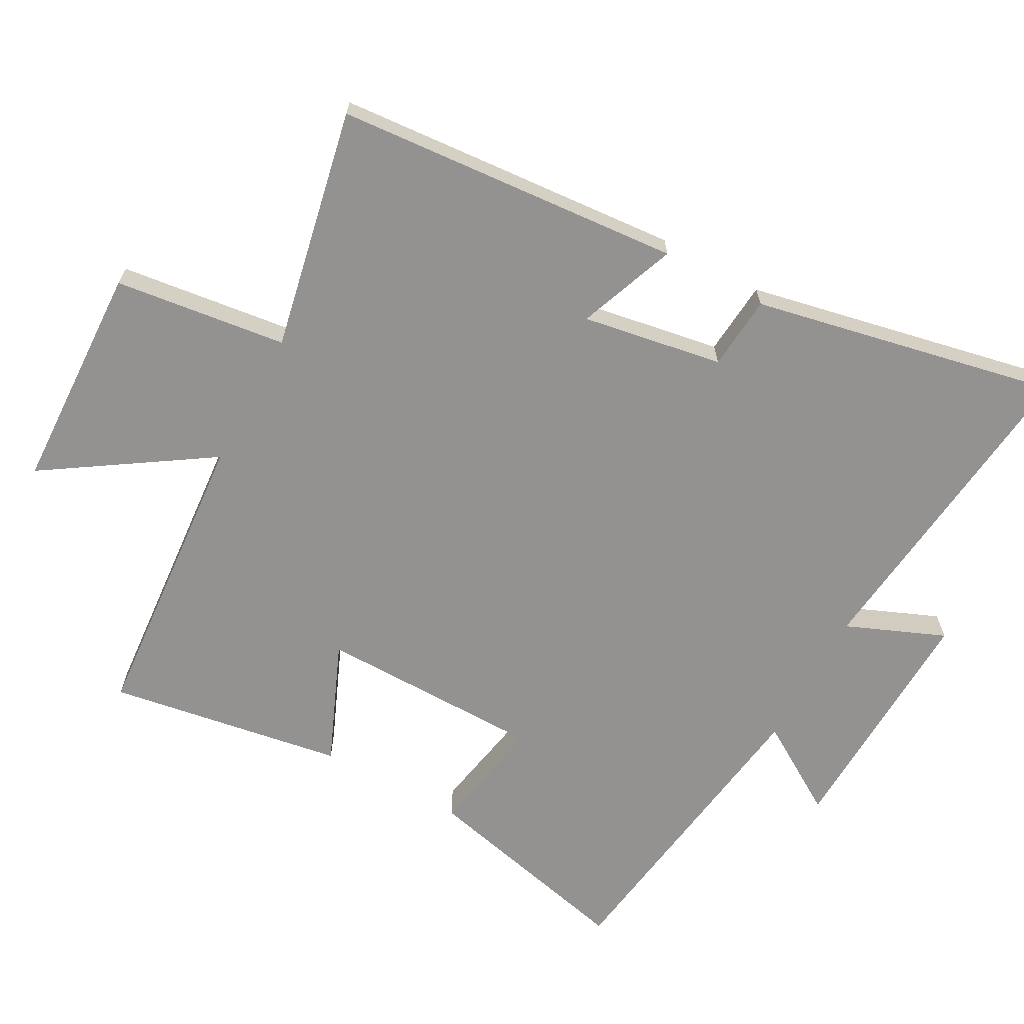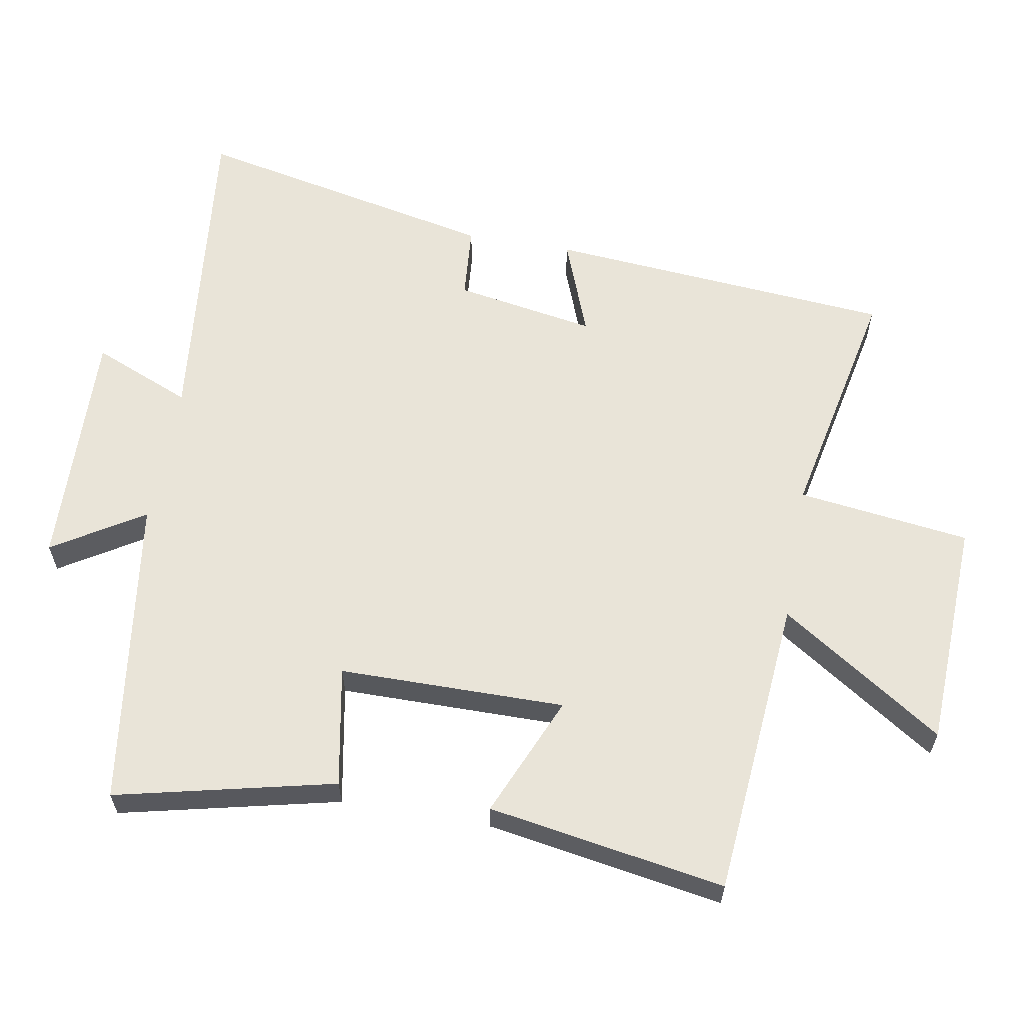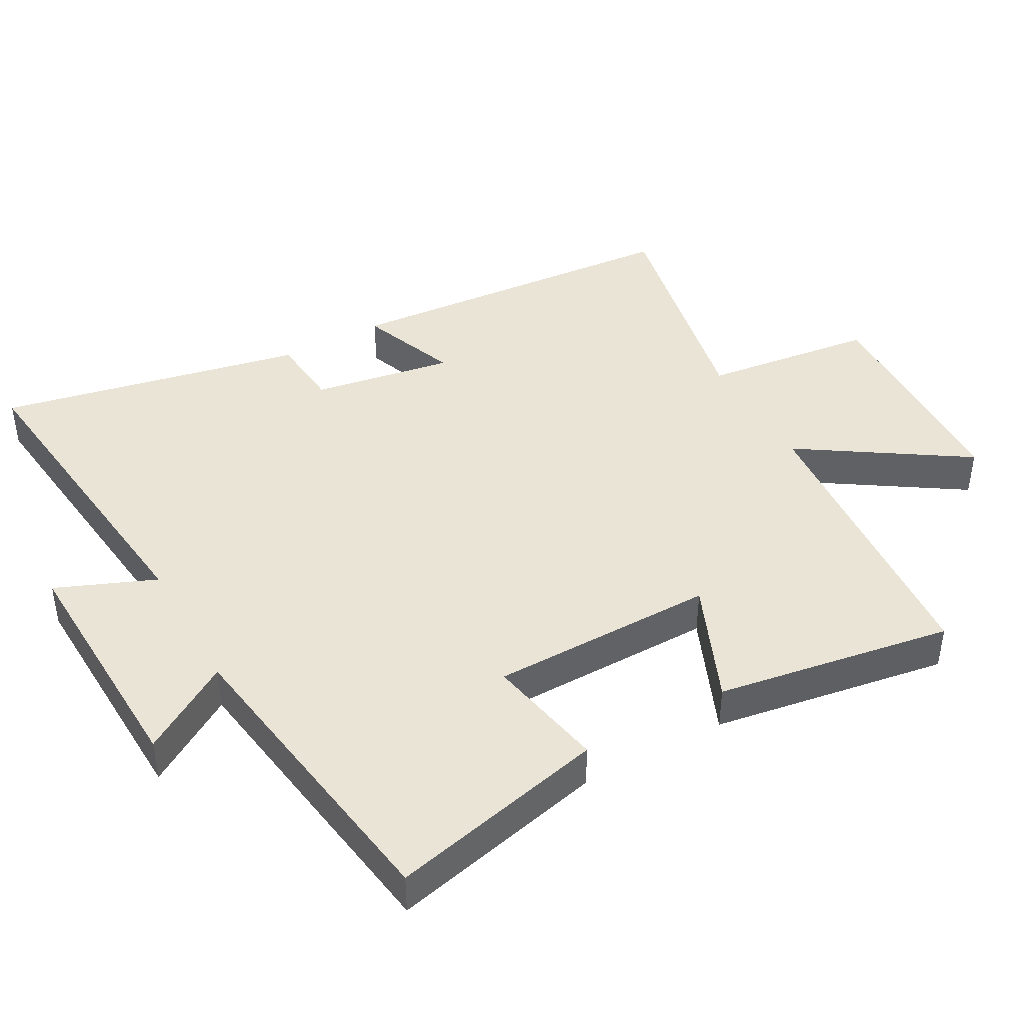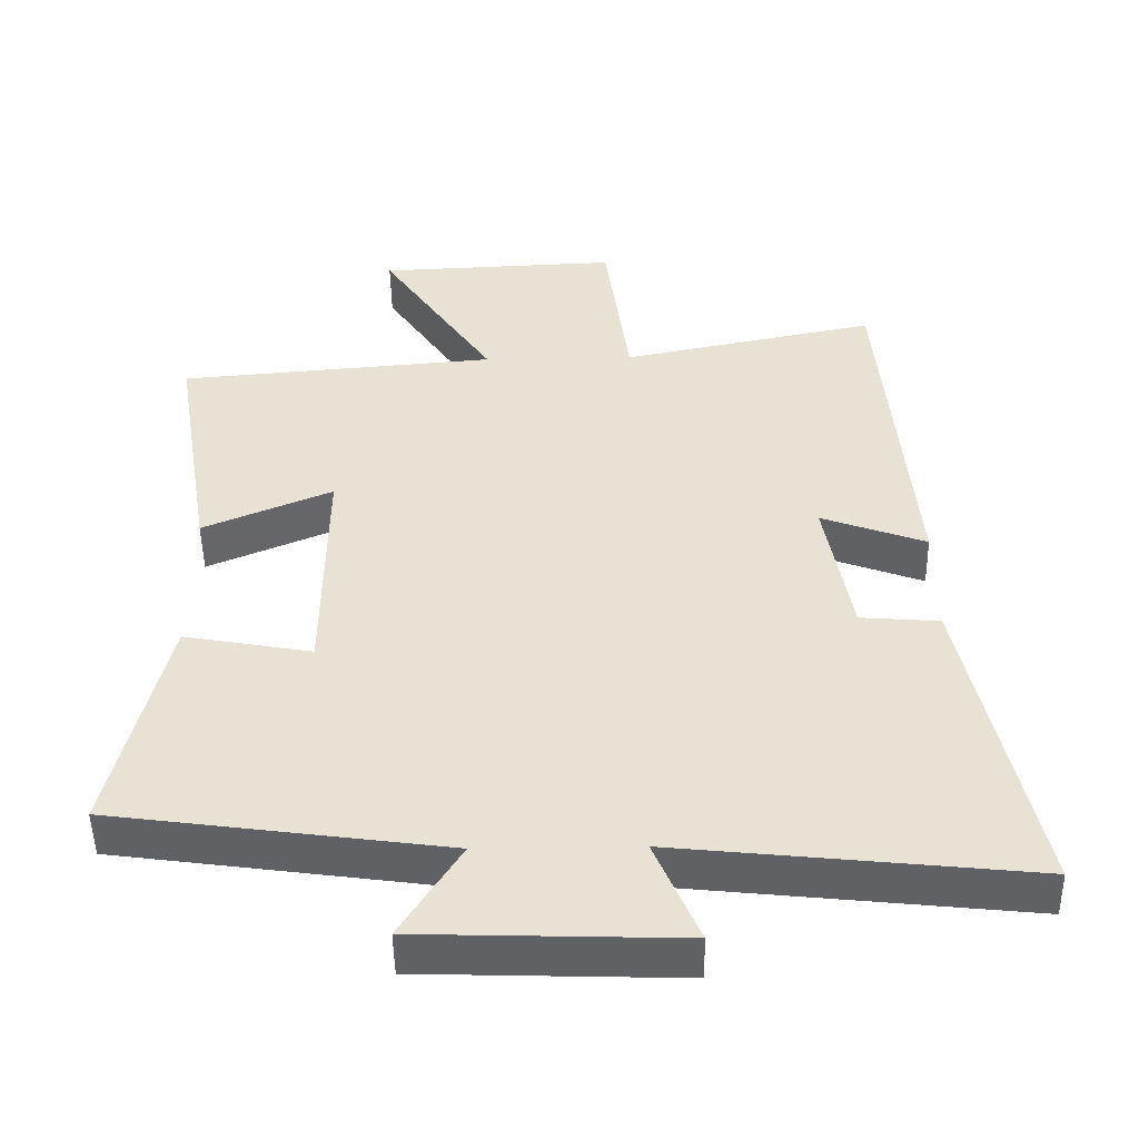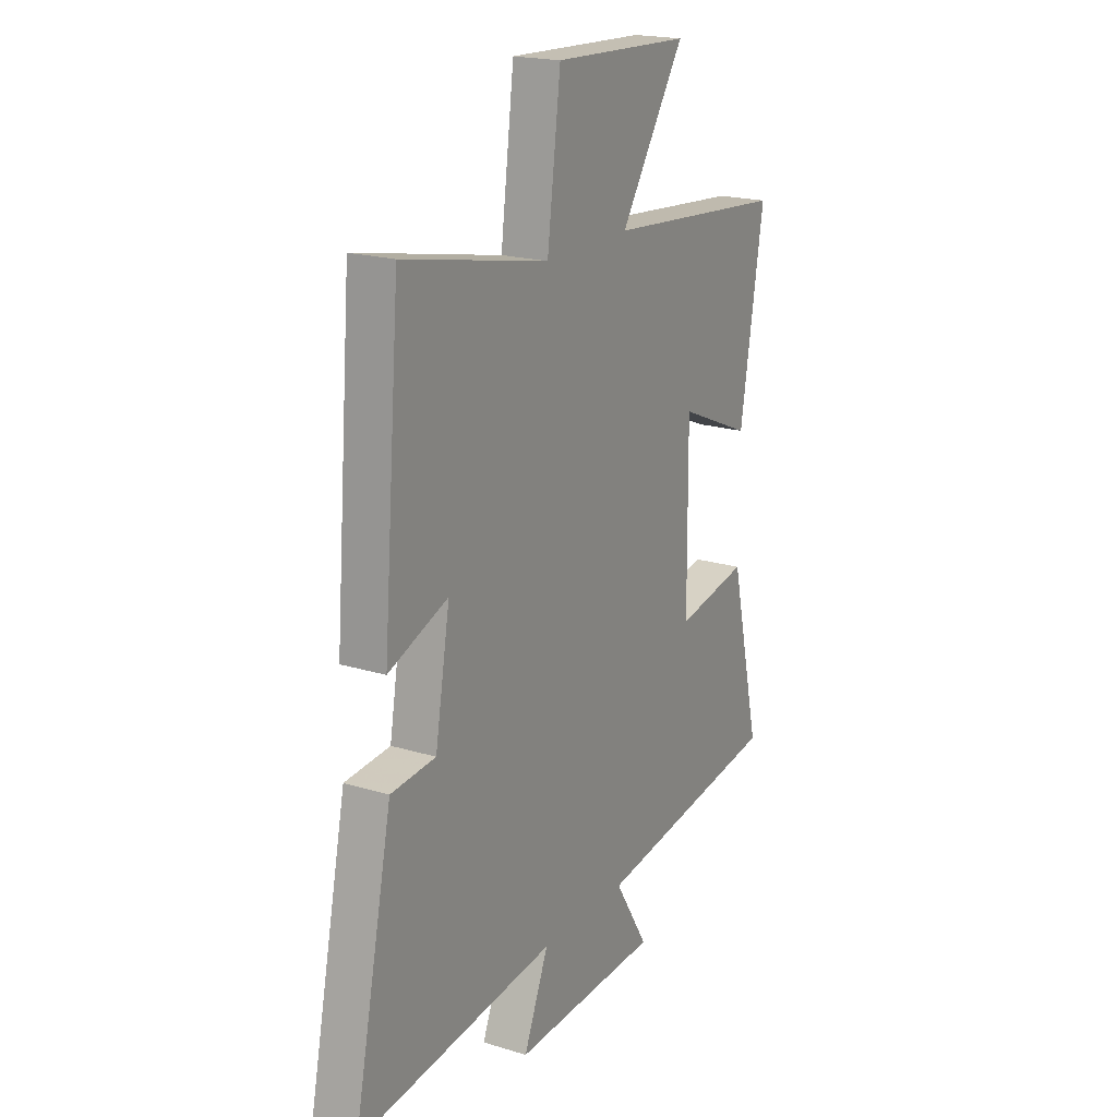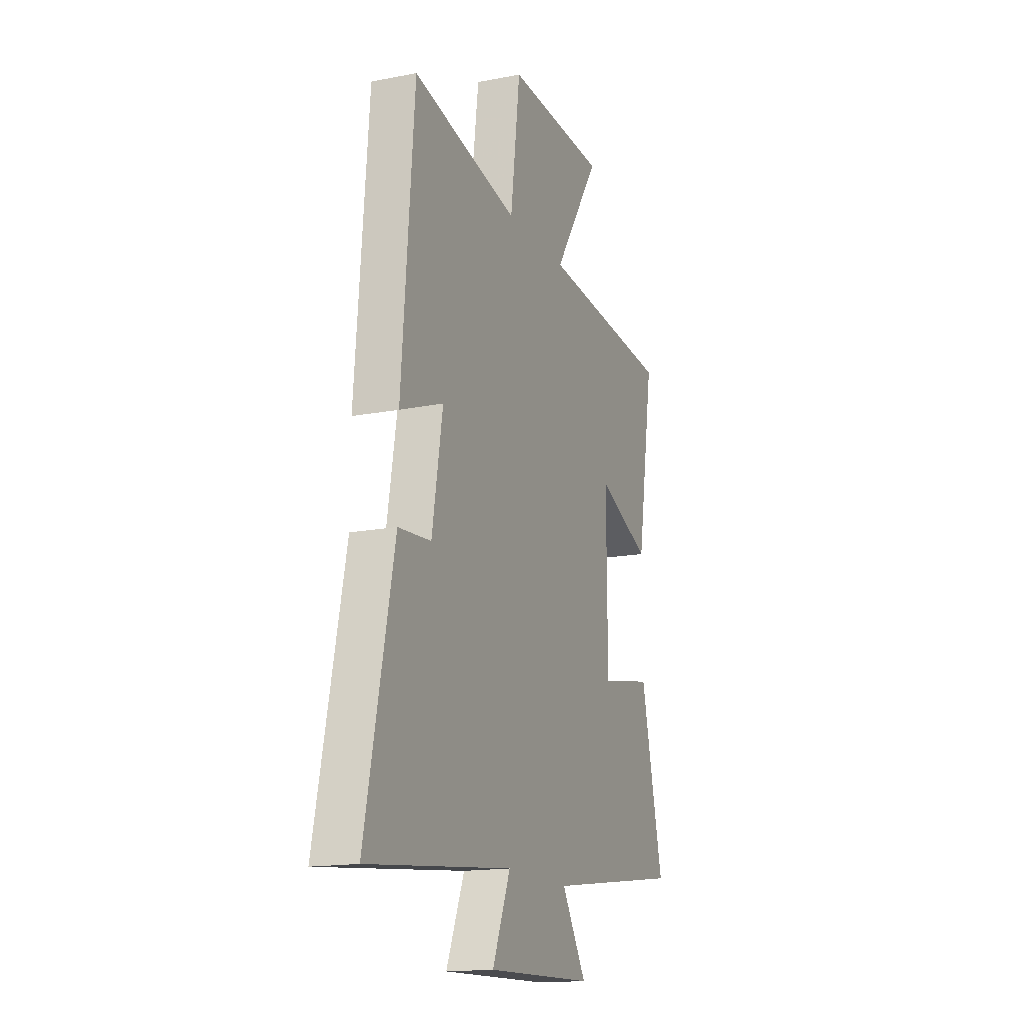
<metadata>
{"format":"obj","ext":"obj","renderer":"f3d","projection":"perspective","resolution":1024,"background":"white","views":[{"elev":-66.5,"azim":61.2,"up":"+Y"},{"elev":60.7,"azim":-80.0,"up":"+Y"},{"elev":42.6,"azim":-119.3,"up":"+Y"},{"elev":-49.6,"azim":1.0,"up":"+Z"},{"elev":19.7,"azim":119.6,"up":"+Z"},{"elev":-16.1,"azim":111.9,"up":"+Z"}]}
</metadata>
<code>
v 0.595 0.07 -0.553
v 0.106 0.07 -0.5
v 0.167 0.07 -0.646
v -0.195 0.07 -0.634
v -0.112 0.07 -0.5
v -0.575 0.07 -0.435
v -0.5 0.07 -0.112
v -0.322 0.07 -0.145
v -0.32 0.07 0.189
v -0.5 0.07 0.112
v -0.558 0.07 0.462
v -0.112 0.07 0.5
v -0.271 0.07 0.741
v 0.067 0.07 0.755
v 0.1 0.07 0.5
v 0.458 0.07 0.574
v 0.5 0.07 0.061
v 0.354 0.07 0.116
v 0.39 0.07 -0.092
v 0.5 0.07 -0.101
v 0.595 0 -0.553
v 0.106 0 -0.5
v 0.167 0 -0.646
v -0.195 0 -0.634
v -0.112 0 -0.5
v -0.575 0 -0.435
v -0.5 0 -0.112
v -0.322 0 -0.145
v -0.32 0 0.189
v -0.5 0 0.112
v -0.558 0 0.462
v -0.112 0 0.5
v -0.271 0 0.741
v 0.067 0 0.755
v 0.1 0 0.5
v 0.458 0 0.574
v 0.5 0 0.061
v 0.354 0 0.116
v 0.39 0 -0.092
v 0.5 0 -0.101
f 19 20 1 2
f 18 19 2
f 15 16 17 18
f 15 18 2
f 12 13 14 15
f 11 12 15
f 10 11 15
f 9 10 15
f 8 9 15 2
f 7 8 2
f 6 7 2
f 5 6 2
f 2 3 4 5
f 22 21 40 39
f 22 39 38
f 38 37 36 35
f 22 38 35
f 35 34 33 32
f 35 32 31
f 35 31 30
f 35 30 29
f 22 35 29 28
f 22 28 27
f 22 27 26
f 22 26 25
f 25 24 23 22
f 1 21 22 2
f 2 22 23 3
f 3 23 24 4
f 4 24 25 5
f 5 25 26 6
f 6 26 27 7
f 7 27 28 8
f 8 28 29 9
f 9 29 30 10
f 10 30 31 11
f 11 31 32 12
f 12 32 33 13
f 13 33 34 14
f 14 34 35 15
f 15 35 36 16
f 16 36 37 17
f 17 37 38 18
f 18 38 39 19
f 19 39 40 20
f 20 40 21 1

</code>
